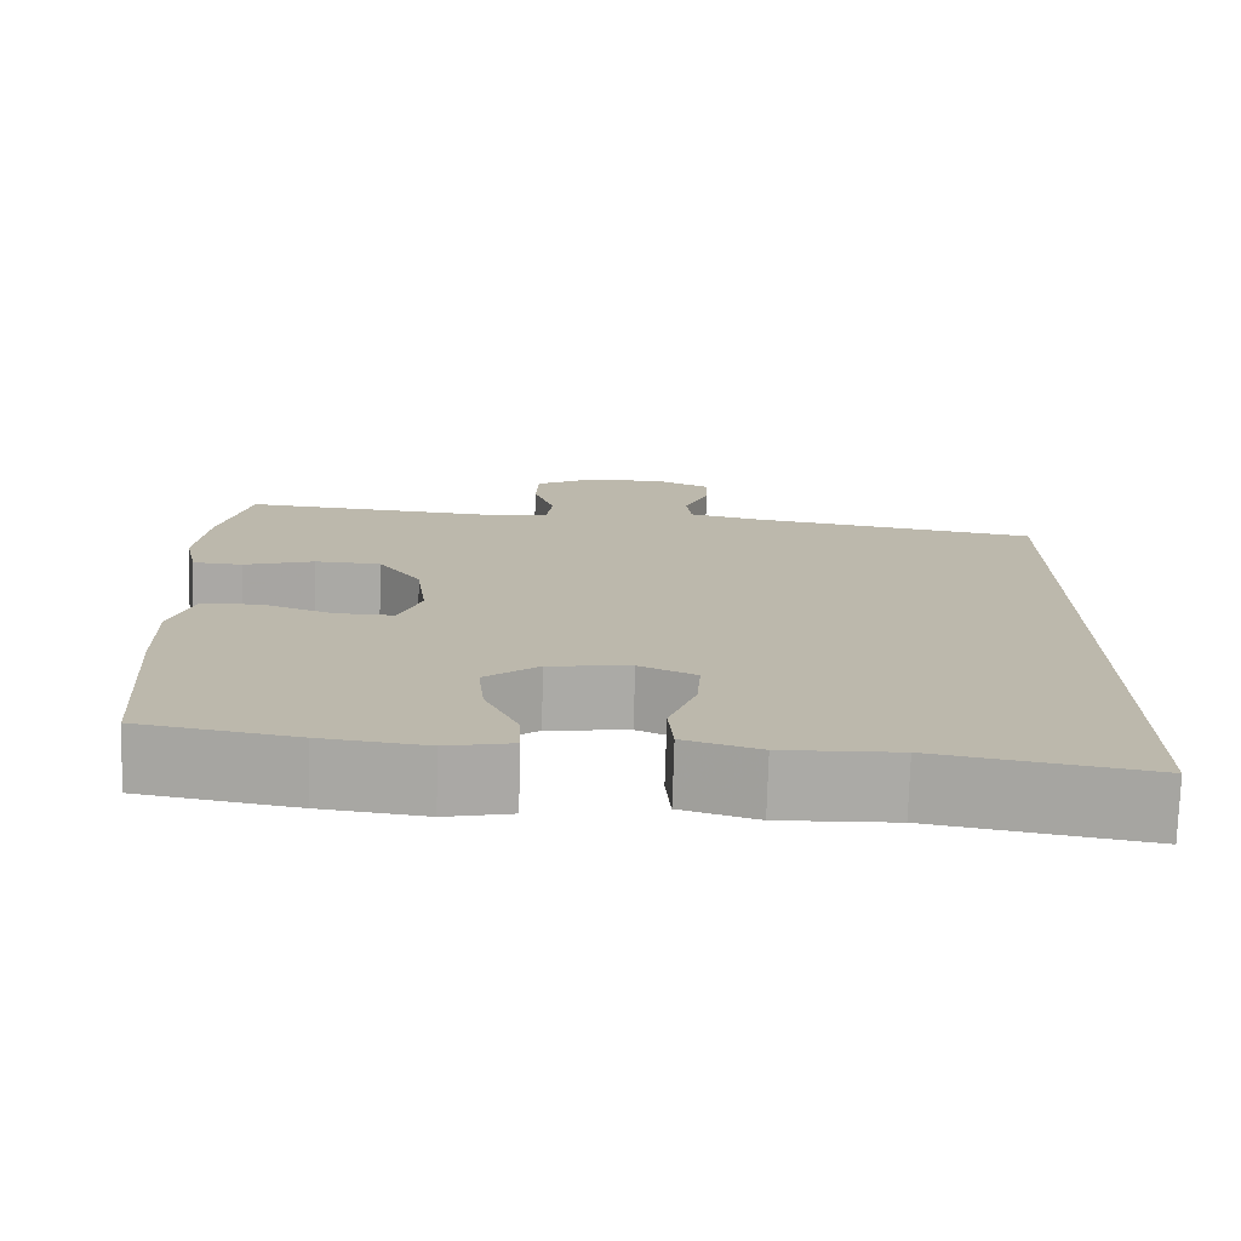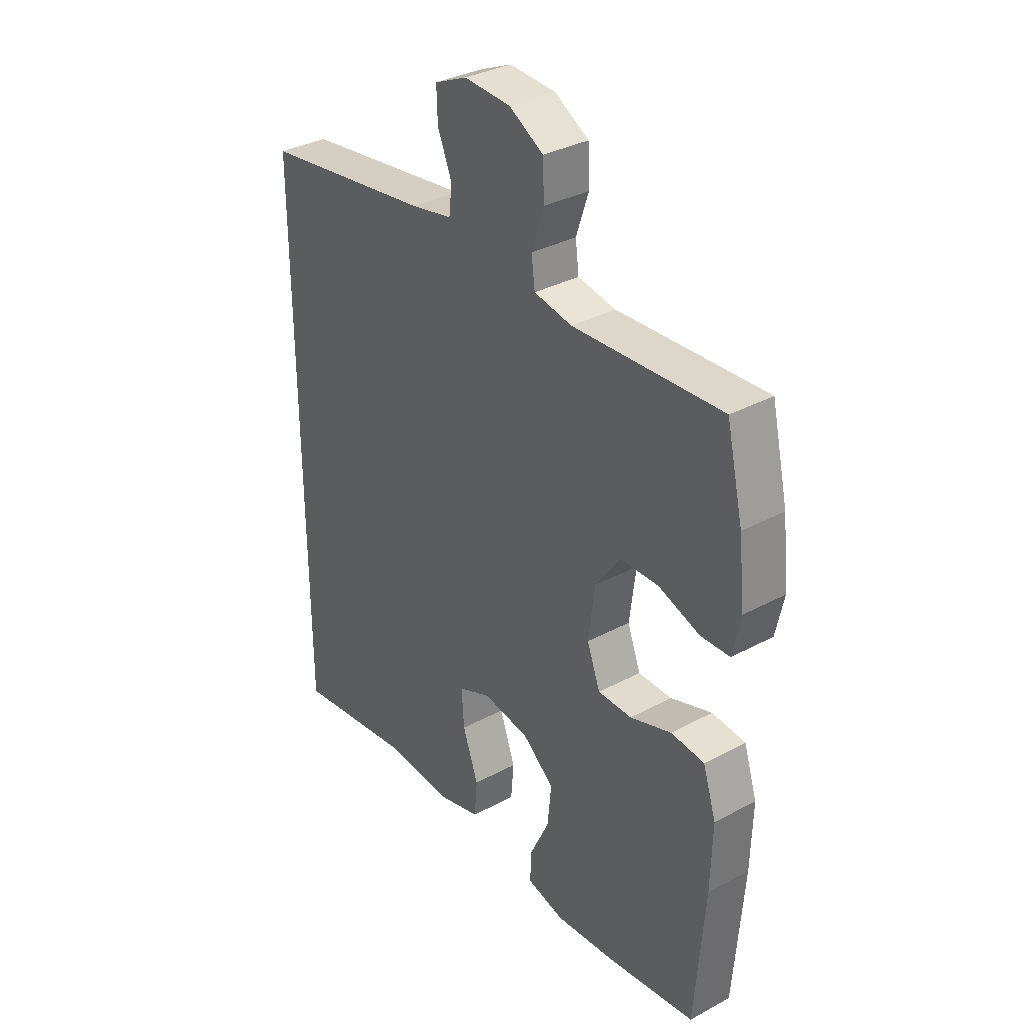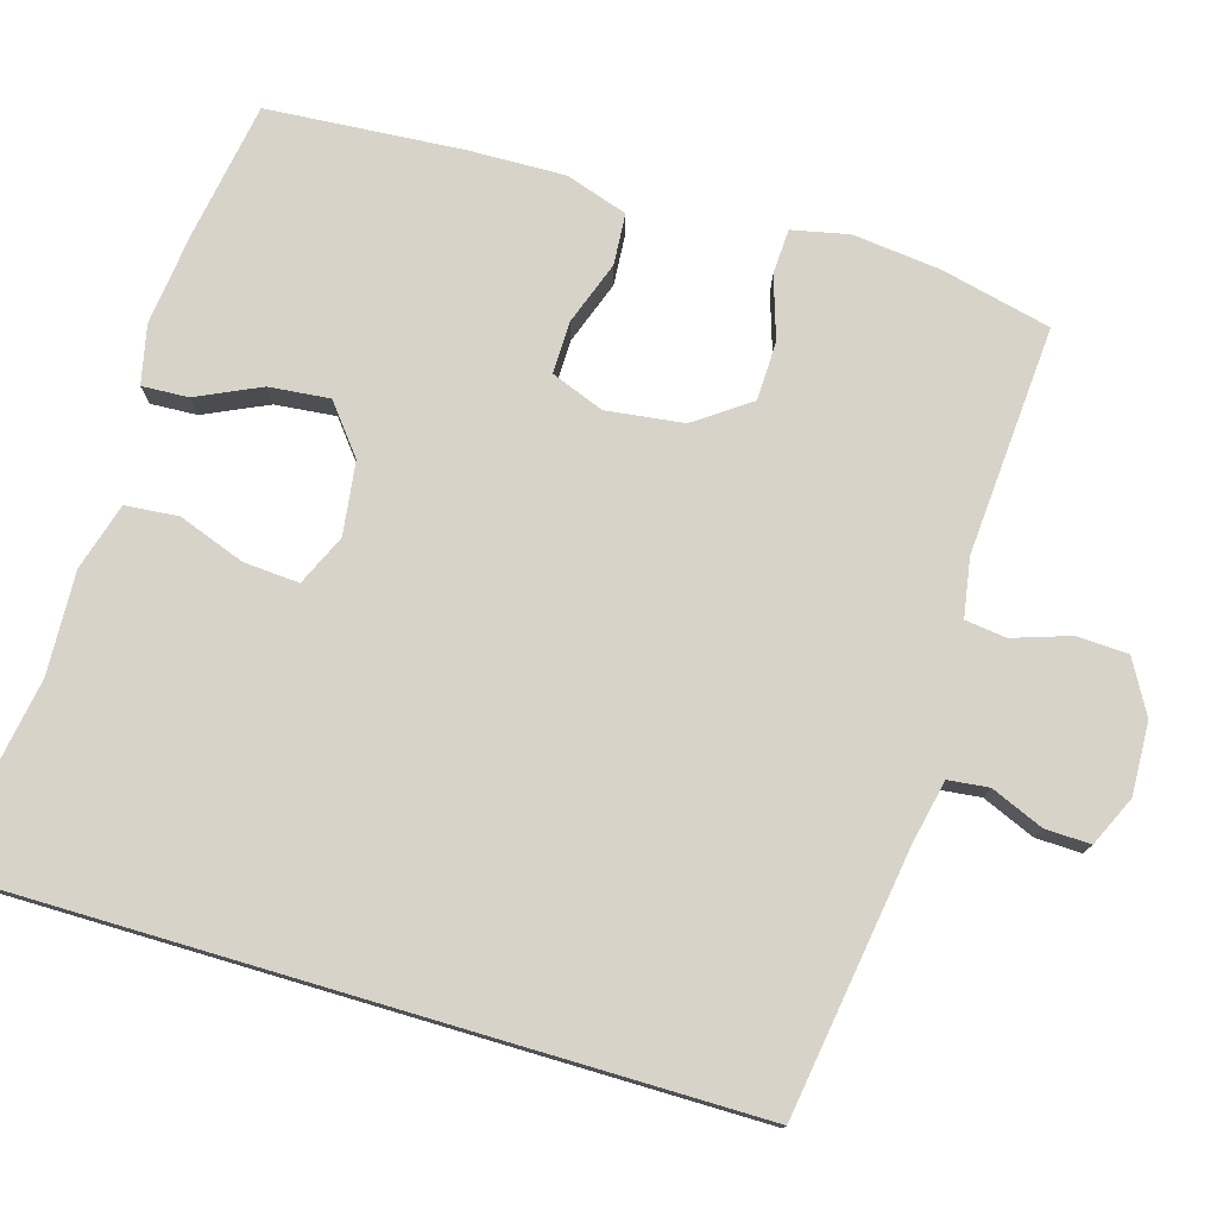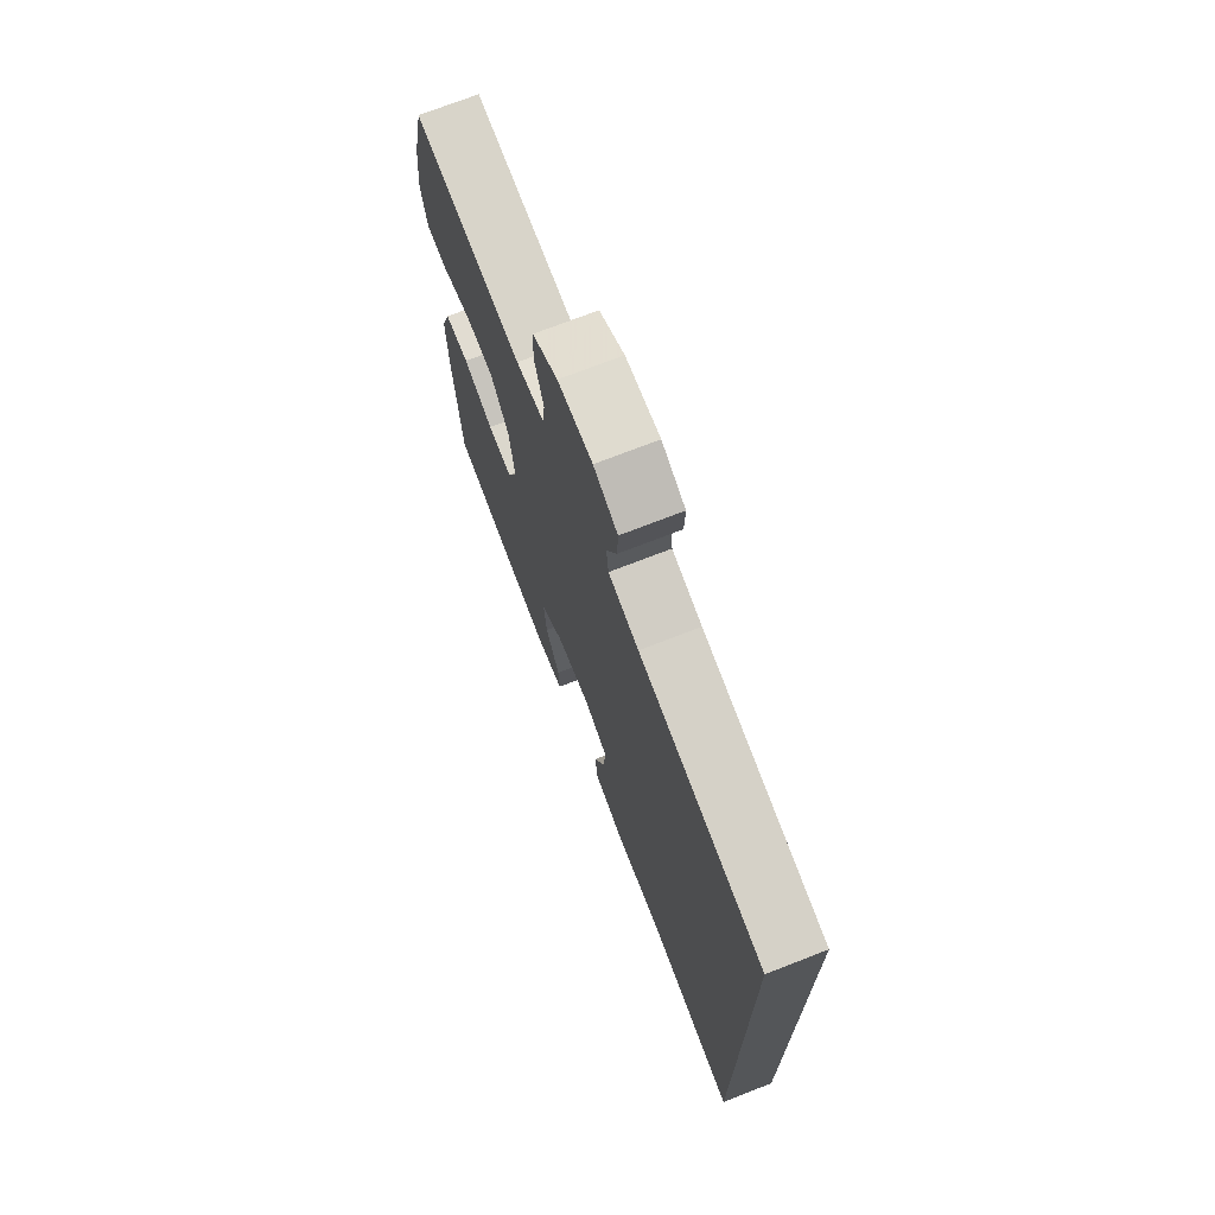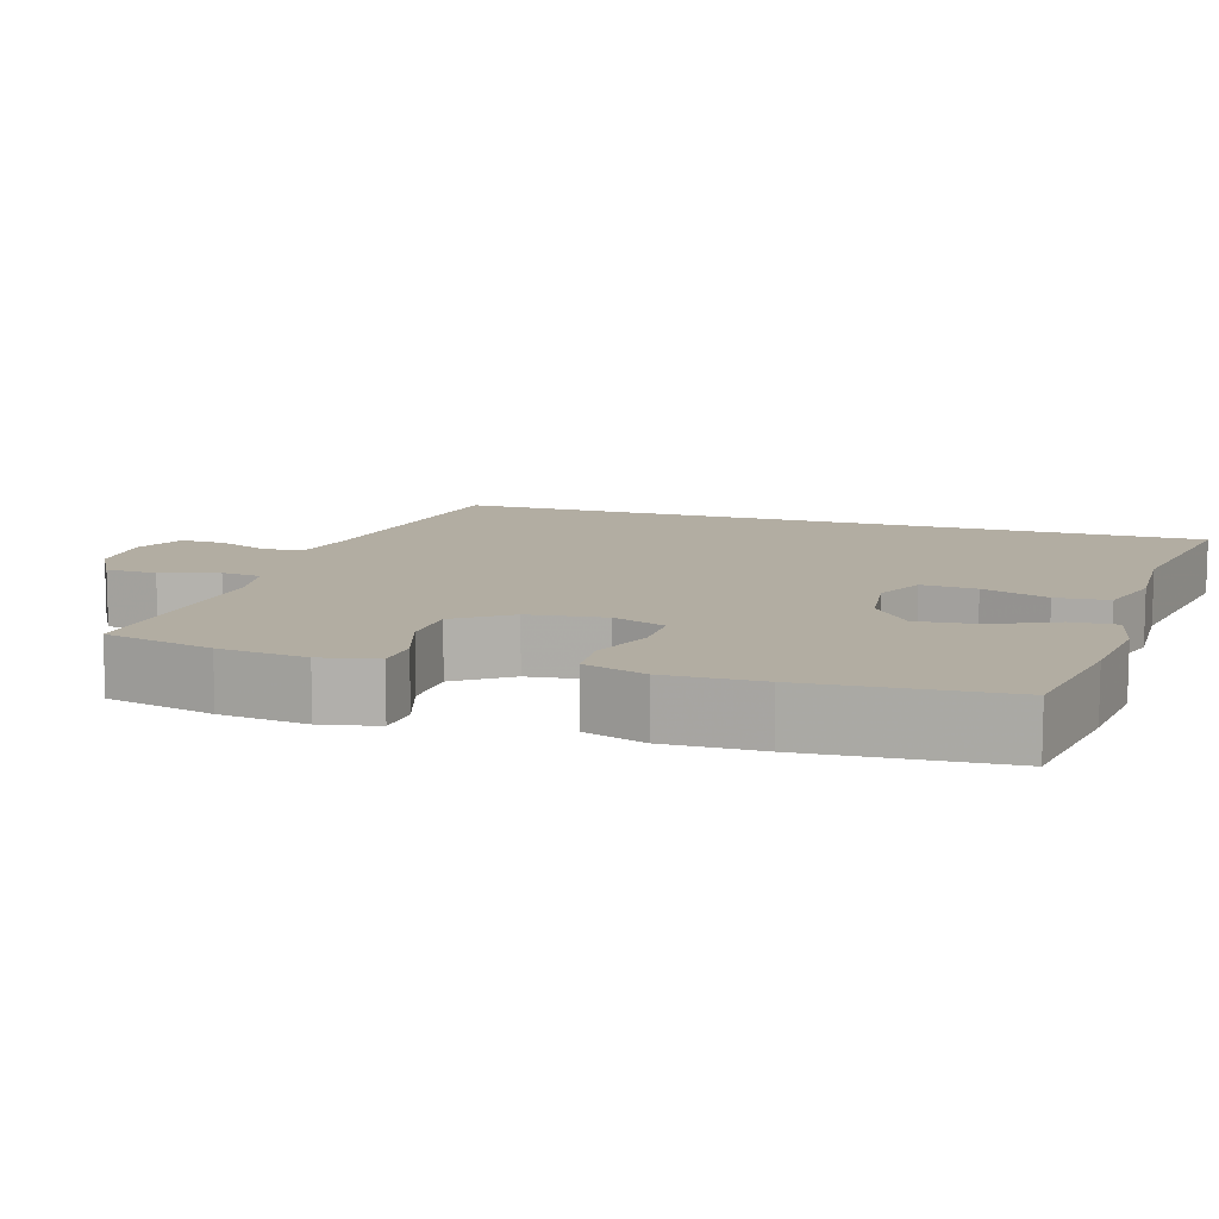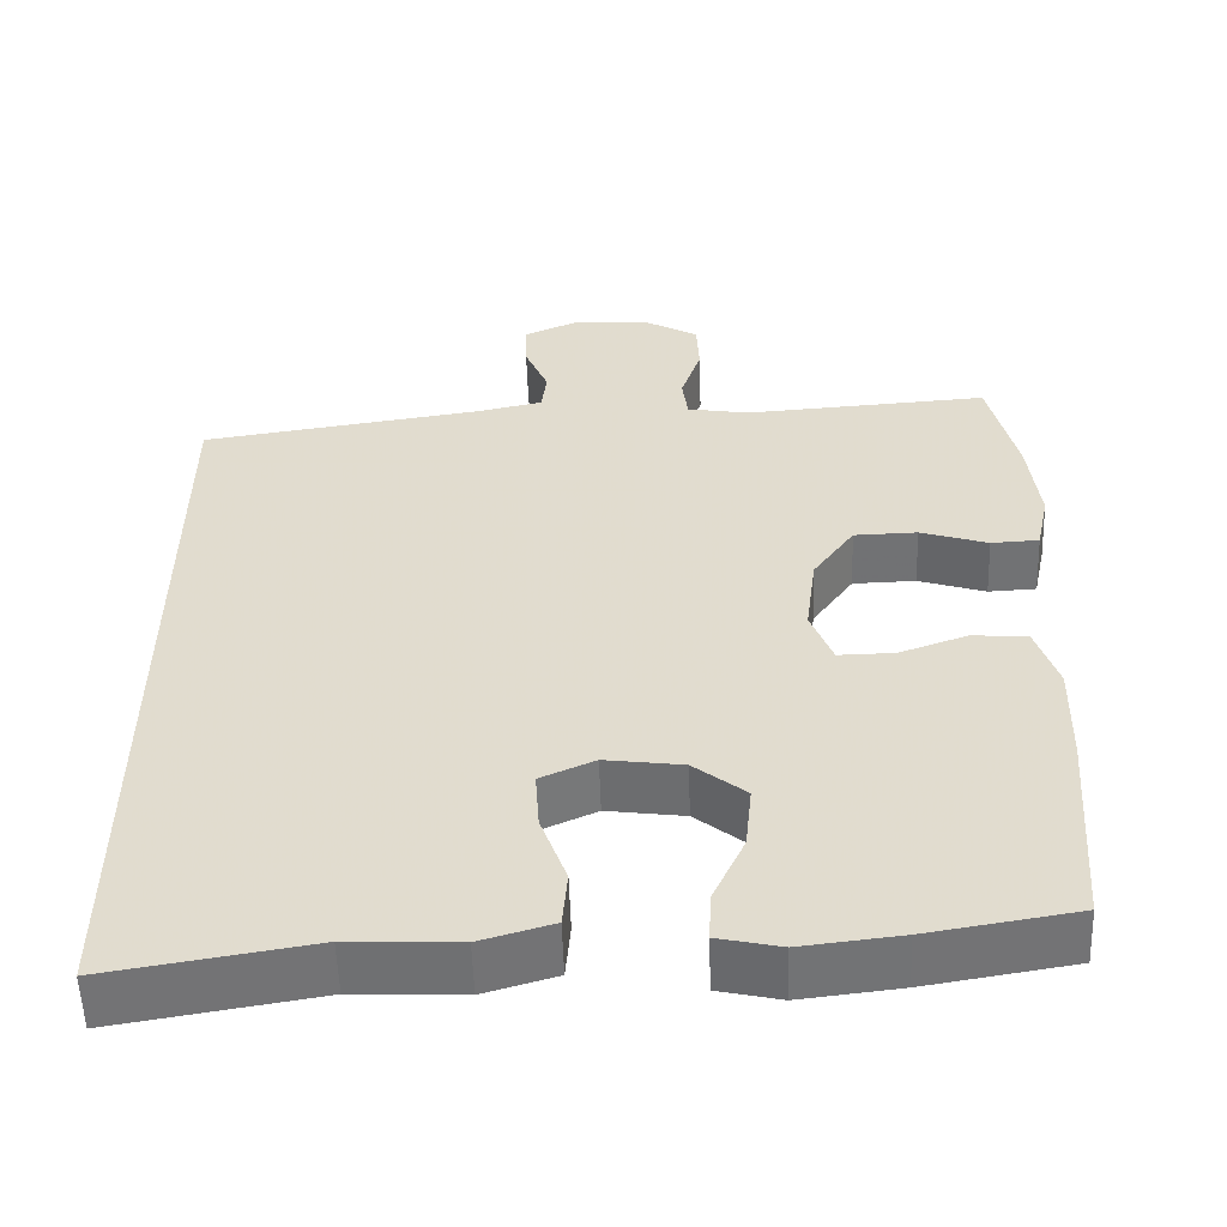
<metadata>
{"format":"obj","ext":"obj","renderer":"f3d","projection":"perspective","resolution":1024,"background":"white","views":[{"elev":-75.6,"azim":178.2,"up":"+Z"},{"elev":34.3,"azim":54.1,"up":"+Z"},{"elev":76.6,"azim":-73.5,"up":"+Y"},{"elev":72.5,"azim":-111.3,"up":"+Z"},{"elev":10.6,"azim":107.6,"up":"+Y"},{"elev":-55.2,"azim":1.9,"up":"+Z"}]}
</metadata>
<code>
v 0.5 0.07 -0.5
v 0.318 0.07 -0.53
v 0.196 0.07 -0.544
v 0.119 0.07 -0.527
v 0.122 0.07 -0.466
v 0.161 0.07 -0.382
v 0.169 0.07 -0.302
v 0.105 0.07 -0.251
v 0.009 0.07 -0.238
v -0.058 0.07 -0.268
v -0.053 0.07 -0.341
v -0.021 0.07 -0.429
v -0.027 0.07 -0.499
v -0.116 0.07 -0.525
v -0.251 0.07 -0.519
v -0.5 0.07 -0.56
v -0.5 0.07 0.45
v -0.153 0.07 0.502
v -0.069 0.07 0.52
v -0.063 0.07 0.573
v -0.092 0.07 0.642
v -0.094 0.07 0.702
v -0.028 0.07 0.732
v 0.067 0.07 0.728
v 0.136 0.07 0.689
v 0.139 0.07 0.621
v 0.114 0.07 0.546
v 0.121 0.07 0.492
v 0.198 0.07 0.479
v 0.5 0.07 0.5
v 0.534 0.07 0.355
v 0.547 0.07 0.239
v 0.531 0.07 0.164
v 0.472 0.07 0.161
v 0.389 0.07 0.188
v 0.311 0.07 0.186
v 0.26 0.07 0.114
v 0.247 0.07 0.012
v 0.274 0.07 -0.058
v 0.343 0.07 -0.057
v 0.427 0.07 -0.027
v 0.495 0.07 -0.032
v 0.522 0.07 -0.114
v 0.519 0.07 -0.241
v 0.5 0 -0.5
v 0.318 0 -0.53
v 0.196 0 -0.544
v 0.119 0 -0.527
v 0.122 0 -0.466
v 0.161 0 -0.382
v 0.169 0 -0.302
v 0.105 0 -0.251
v 0.009 0 -0.238
v -0.058 0 -0.268
v -0.053 0 -0.341
v -0.021 0 -0.429
v -0.027 0 -0.499
v -0.116 0 -0.525
v -0.251 0 -0.519
v -0.5 0 -0.56
v -0.5 0 0.45
v -0.153 0 0.502
v -0.069 0 0.52
v -0.063 0 0.573
v -0.092 0 0.642
v -0.094 0 0.702
v -0.028 0 0.732
v 0.067 0 0.728
v 0.136 0 0.689
v 0.139 0 0.621
v 0.114 0 0.546
v 0.121 0 0.492
v 0.198 0 0.479
v 0.5 0 0.5
v 0.534 0 0.355
v 0.547 0 0.239
v 0.531 0 0.164
v 0.472 0 0.161
v 0.389 0 0.188
v 0.311 0 0.186
v 0.26 0 0.114
v 0.247 0 0.012
v 0.274 0 -0.058
v 0.343 0 -0.057
v 0.427 0 -0.027
v 0.495 0 -0.032
v 0.522 0 -0.114
v 0.519 0 -0.241
f 4 5 6
f 3 4 6
f 2 3 6
f 1 2 6
f 44 1 6
f 43 44 6
f 42 43 6
f 41 42 6
f 40 41 6
f 39 40 6 7
f 38 39 7 8
f 37 38 8 9
f 36 37 9 10
f 33 34 35
f 32 33 35
f 31 32 35
f 30 31 35
f 29 30 35
f 28 29 35 36
f 25 26 27
f 24 25 27
f 23 24 27
f 22 23 27
f 21 22 27
f 20 21 27
f 19 20 27 28
f 28 36 10
f 19 28 10
f 18 19 10
f 18 10 11
f 17 18 11
f 16 17 11
f 15 16 11
f 13 14 15
f 12 13 15
f 11 12 15
f 50 49 48
f 50 48 47
f 50 47 46
f 50 46 45
f 50 45 88
f 50 88 87
f 50 87 86
f 50 86 85
f 50 85 84
f 51 50 84 83
f 52 51 83 82
f 53 52 82 81
f 54 53 81 80
f 79 78 77
f 79 77 76
f 79 76 75
f 79 75 74
f 79 74 73
f 80 79 73 72
f 71 70 69
f 71 69 68
f 71 68 67
f 71 67 66
f 71 66 65
f 71 65 64
f 72 71 64 63
f 54 80 72
f 54 72 63
f 54 63 62
f 55 54 62
f 55 62 61
f 55 61 60
f 55 60 59
f 59 58 57
f 59 57 56
f 59 56 55
f 1 45 46 2
f 2 46 47 3
f 3 47 48 4
f 4 48 49 5
f 5 49 50 6
f 6 50 51 7
f 7 51 52 8
f 8 52 53 9
f 9 53 54 10
f 10 54 55 11
f 11 55 56 12
f 12 56 57 13
f 13 57 58 14
f 14 58 59 15
f 15 59 60 16
f 16 60 61 17
f 17 61 62 18
f 18 62 63 19
f 19 63 64 20
f 20 64 65 21
f 21 65 66 22
f 22 66 67 23
f 23 67 68 24
f 24 68 69 25
f 25 69 70 26
f 26 70 71 27
f 27 71 72 28
f 28 72 73 29
f 29 73 74 30
f 30 74 75 31
f 31 75 76 32
f 32 76 77 33
f 33 77 78 34
f 34 78 79 35
f 35 79 80 36
f 36 80 81 37
f 37 81 82 38
f 38 82 83 39
f 39 83 84 40
f 40 84 85 41
f 41 85 86 42
f 42 86 87 43
f 43 87 88 44
f 44 88 45 1

</code>
